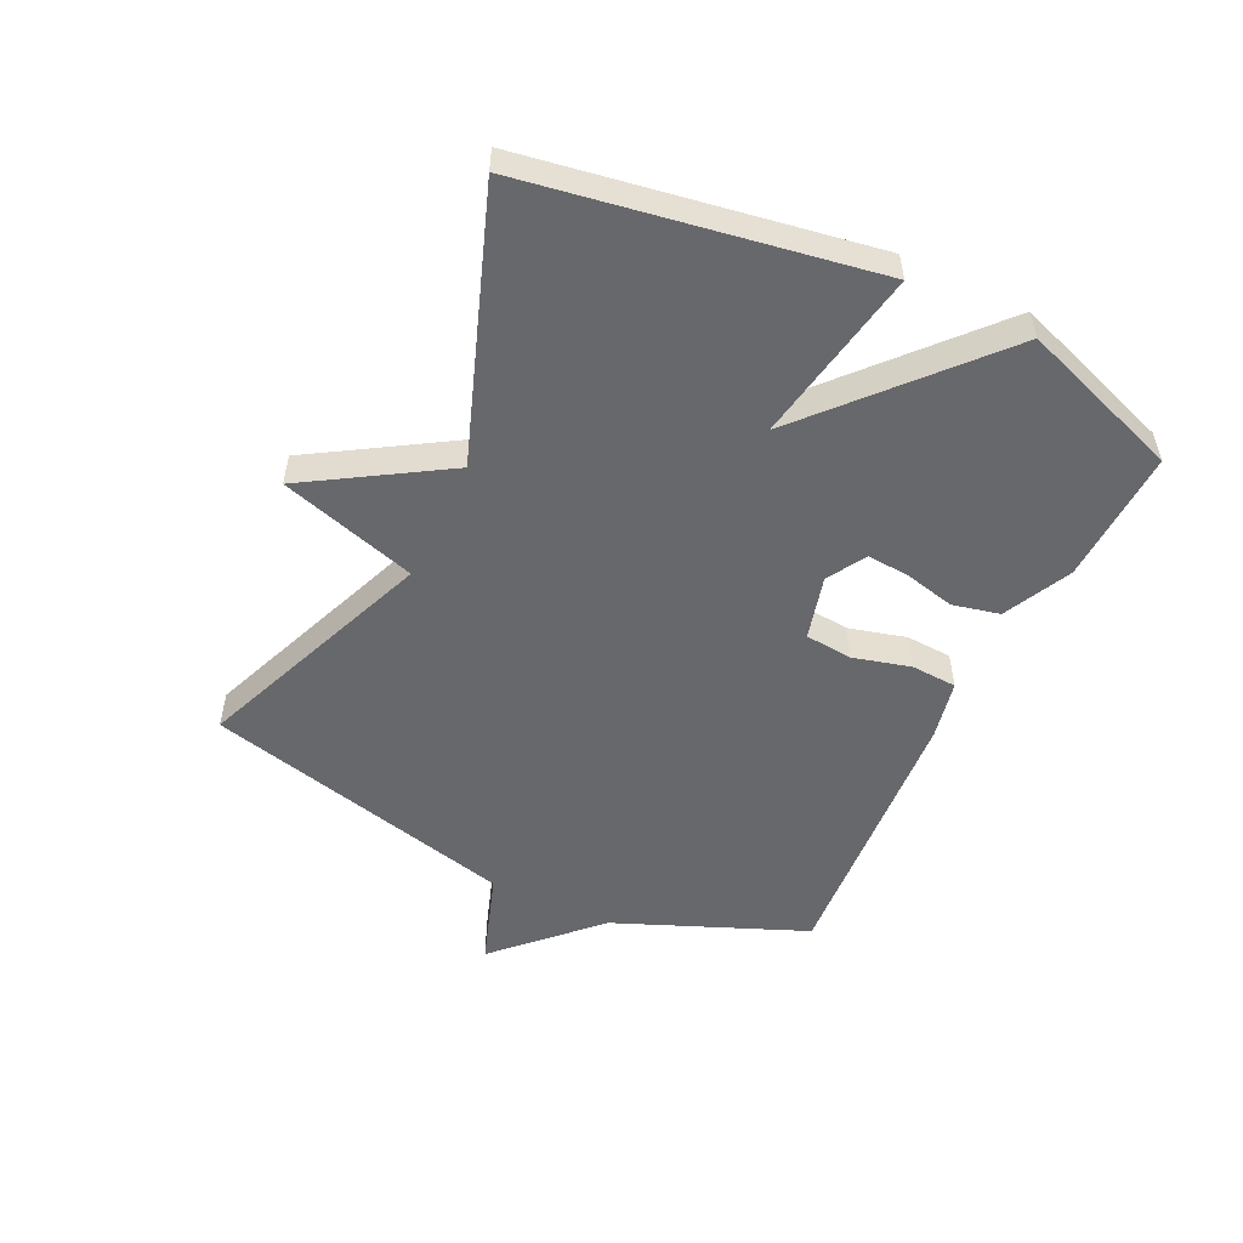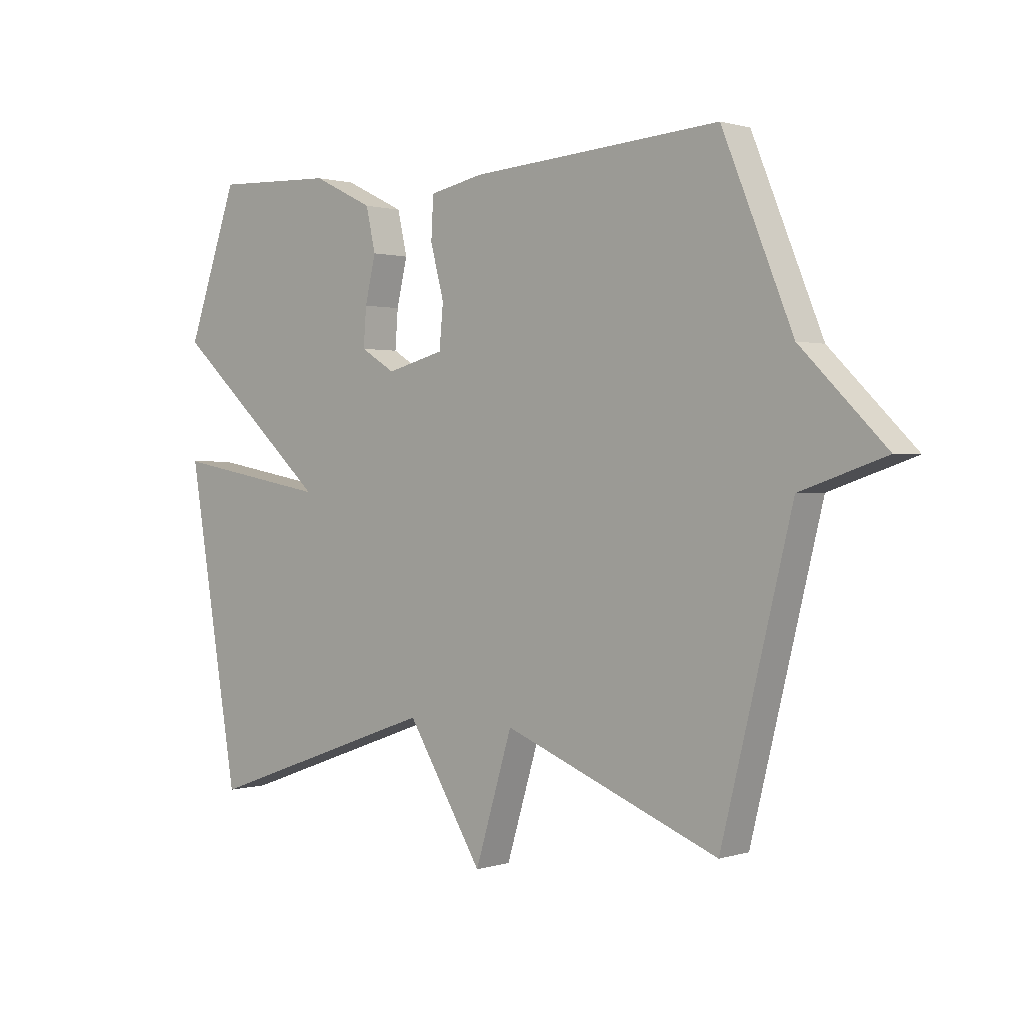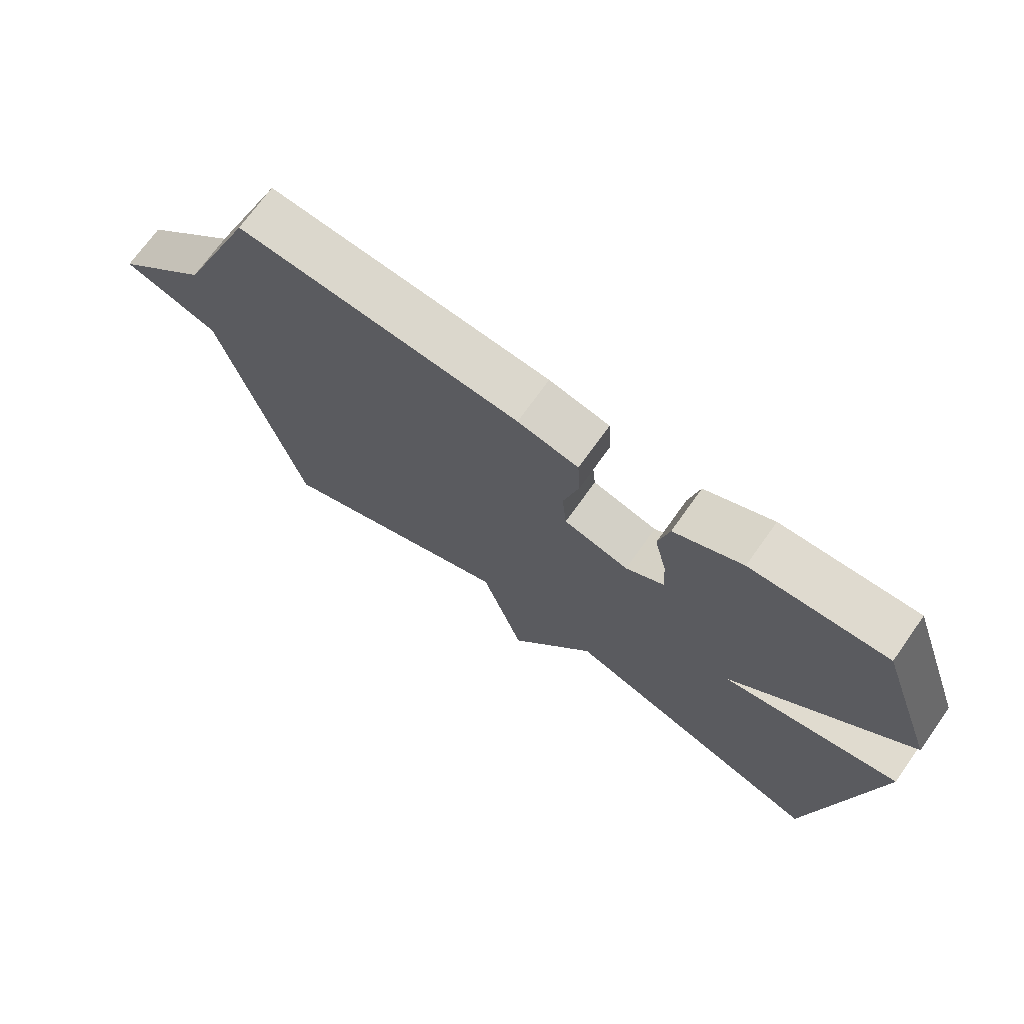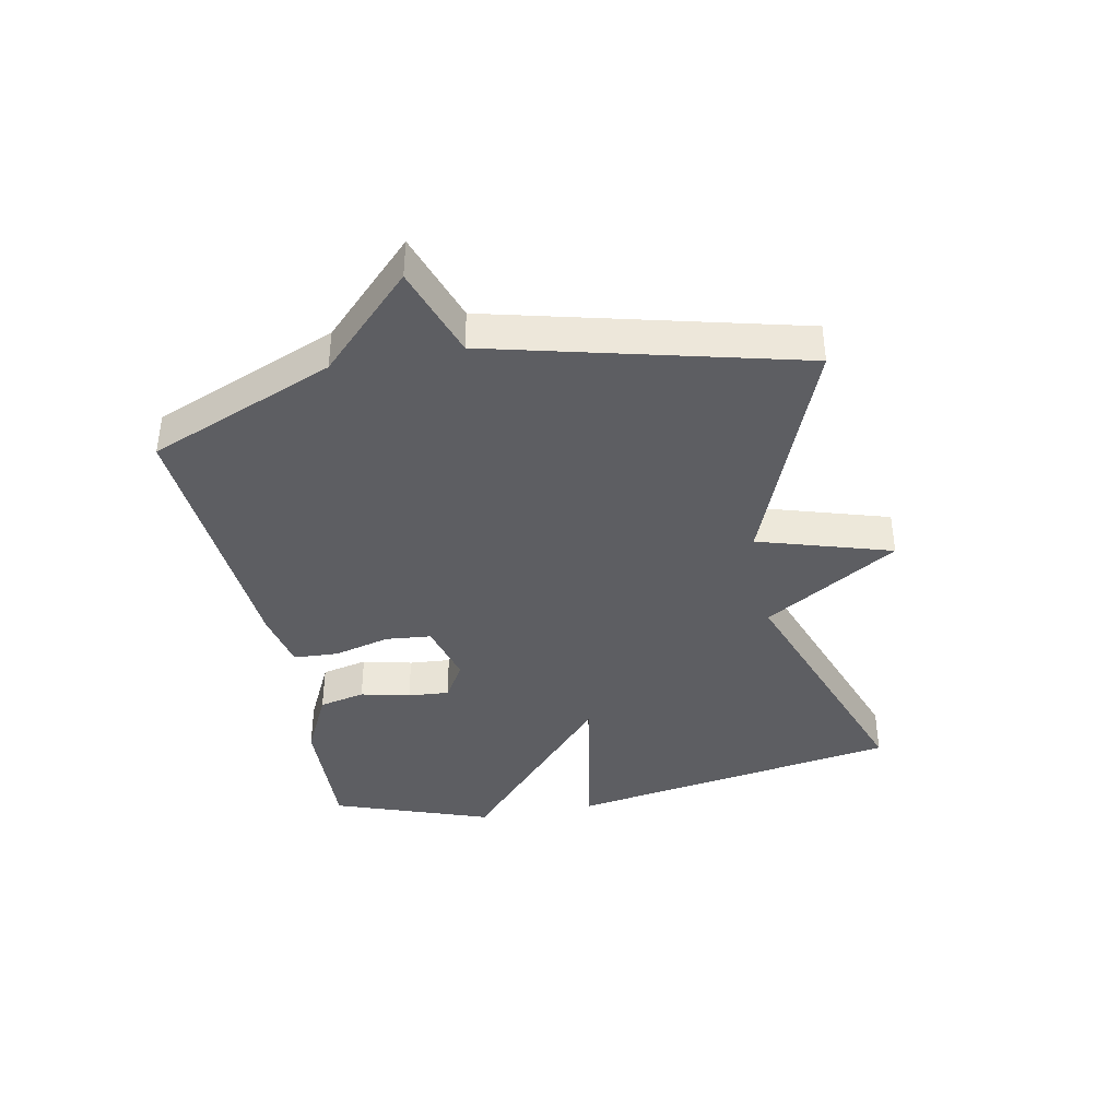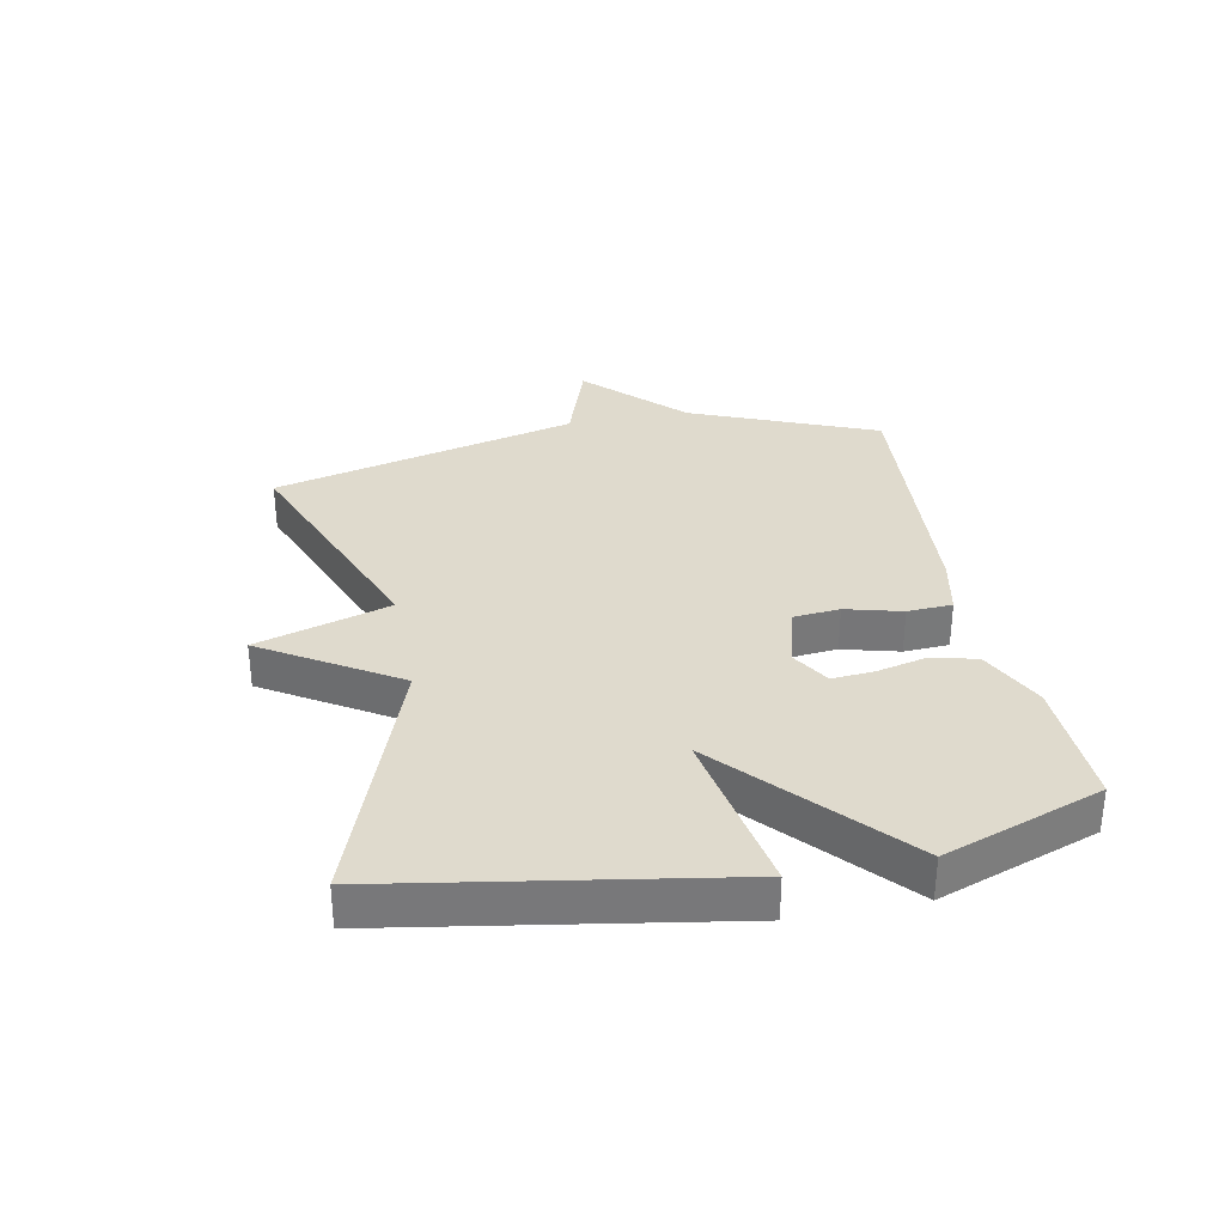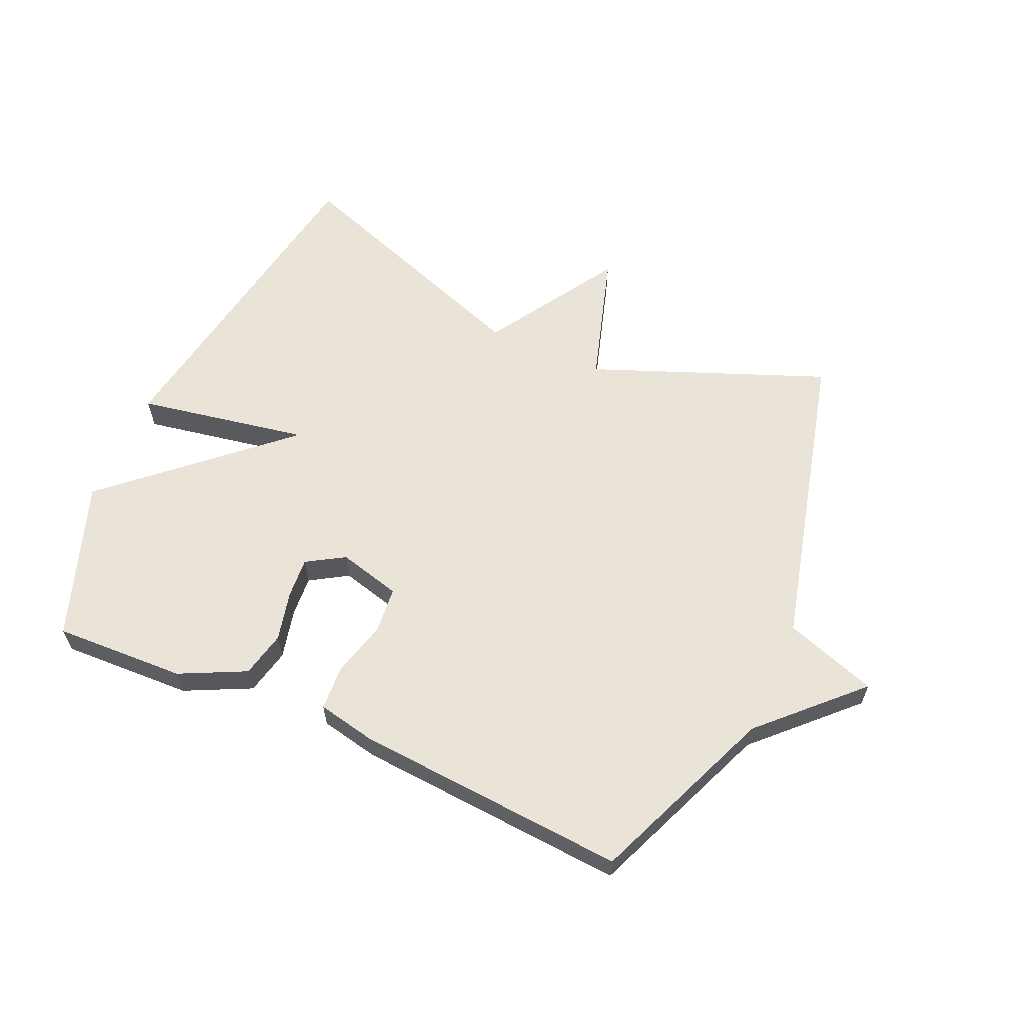
<metadata>
{"format":"obj","ext":"obj","renderer":"f3d","projection":"perspective","resolution":1024,"background":"white","views":[{"elev":-52.4,"azim":-115.6,"up":"+Y"},{"elev":1.0,"azim":41.8,"up":"+Z"},{"elev":71.3,"azim":-144.6,"up":"+Z"},{"elev":-39.1,"azim":101.1,"up":"+Y"},{"elev":32.6,"azim":-101.1,"up":"+Y"},{"elev":60.8,"azim":23.8,"up":"+Y"}]}
</metadata>
<code>
v 0.5 0.07 -0.5
v 0.119 0.07 -0.35
v 0.053 0.07 -0.567
v -0.081 0.07 -0.35
v -0.5 0.07 -0.5
v -0.591 0.07 0.044
v -0.313 0.07 -0.006
v -0.591 0.07 0.244
v -0.5 0.07 0.5
v -0.287 0.07 0.492
v -0.18 0.07 0.44
v -0.163 0.07 0.365
v -0.182 0.07 0.285
v -0.187 0.07 0.218
v -0.126 0.07 0.181
v -0.024 0.07 0.208
v -0.017 0.07 0.283
v -0.041 0.07 0.374
v -0.037 0.07 0.447
v 0.058 0.07 0.467
v 0.5 0.07 0.5
v 0.624 0.07 0.198
v 0.774 0.07 0.049
v 0.624 0.07 -0.002
v 0.5 0 -0.5
v 0.119 0 -0.35
v 0.053 0 -0.567
v -0.081 0 -0.35
v -0.5 0 -0.5
v -0.591 0 0.044
v -0.313 0 -0.006
v -0.591 0 0.244
v -0.5 0 0.5
v -0.287 0 0.492
v -0.18 0 0.44
v -0.163 0 0.365
v -0.182 0 0.285
v -0.187 0 0.218
v -0.126 0 0.181
v -0.024 0 0.208
v -0.017 0 0.283
v -0.041 0 0.374
v -0.037 0 0.447
v 0.058 0 0.467
v 0.5 0 0.5
v 0.624 0 0.198
v 0.774 0 0.049
v 0.624 0 -0.002
f 22 23 24
f 22 24 1
f 21 22 1
f 20 21 1
f 19 20 1
f 18 19 1
f 17 18 1
f 16 17 1 2
f 2 3 4
f 16 2 4
f 15 16 4
f 14 15 4 5
f 13 14 5
f 11 12 13
f 10 11 13
f 9 10 13
f 8 9 13
f 7 8 13
f 7 13 5
f 5 6 7
f 48 47 46
f 25 48 46
f 25 46 45
f 25 45 44
f 25 44 43
f 25 43 42
f 25 42 41
f 26 25 41 40
f 28 27 26
f 28 26 40
f 28 40 39
f 29 28 39 38
f 29 38 37
f 37 36 35
f 37 35 34
f 37 34 33
f 37 33 32
f 37 32 31
f 29 37 31
f 31 30 29
f 1 25 26 2
f 2 26 27 3
f 3 27 28 4
f 4 28 29 5
f 5 29 30 6
f 6 30 31 7
f 7 31 32 8
f 8 32 33 9
f 9 33 34 10
f 10 34 35 11
f 11 35 36 12
f 12 36 37 13
f 13 37 38 14
f 14 38 39 15
f 15 39 40 16
f 16 40 41 17
f 17 41 42 18
f 18 42 43 19
f 19 43 44 20
f 20 44 45 21
f 21 45 46 22
f 22 46 47 23
f 23 47 48 24
f 24 48 25 1

</code>
